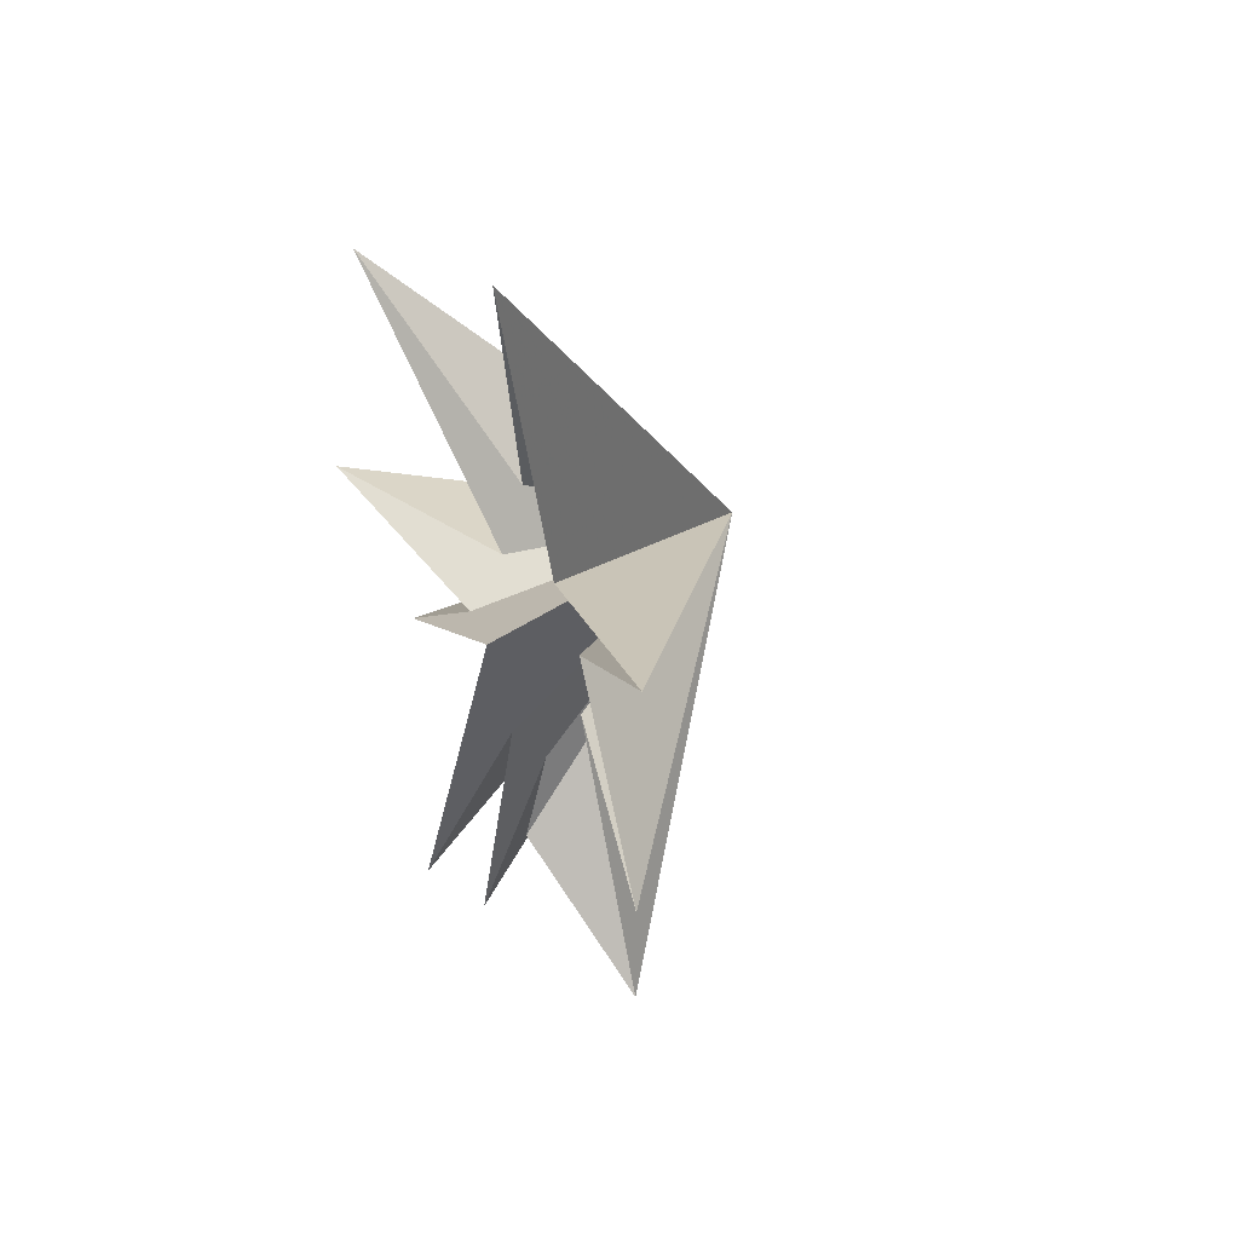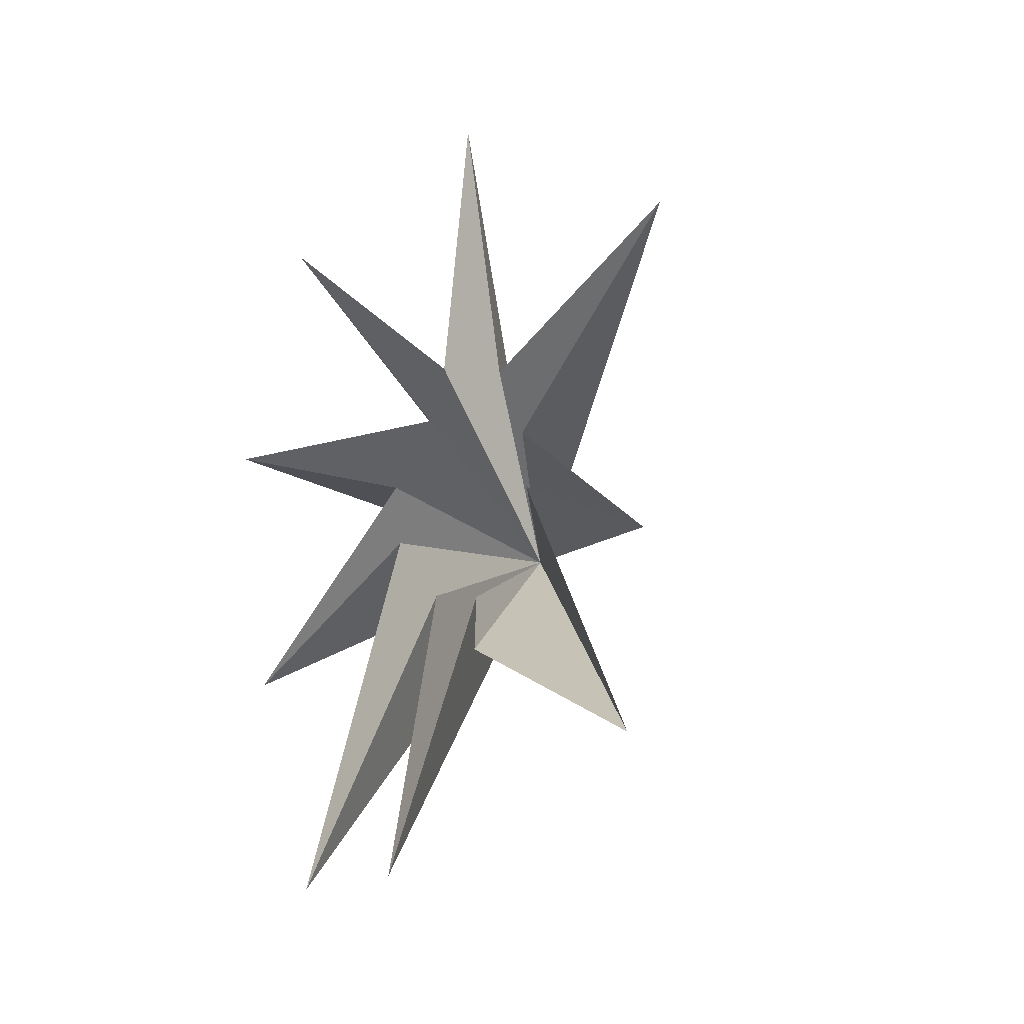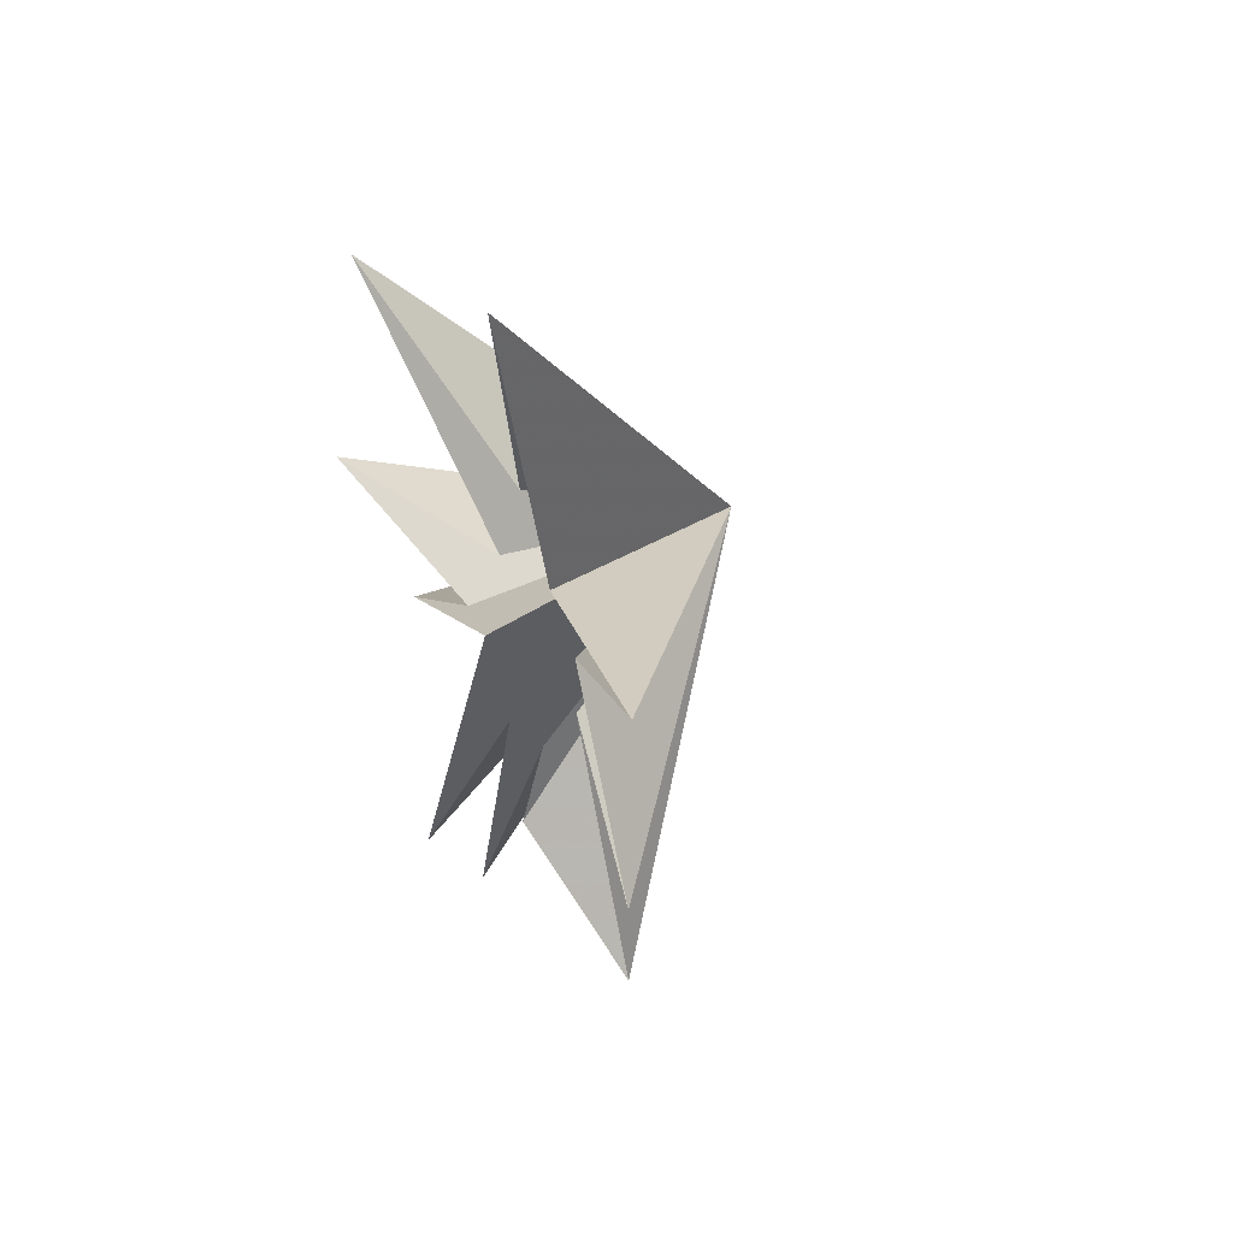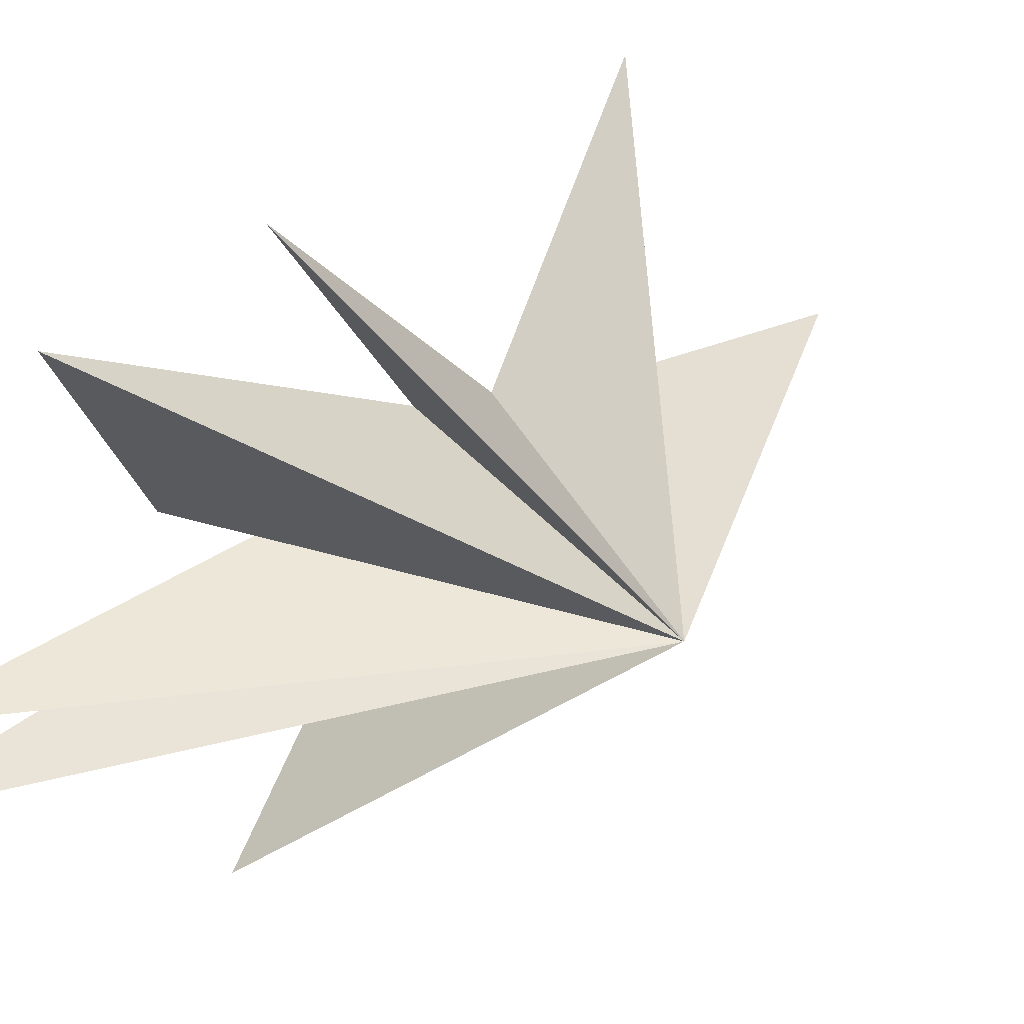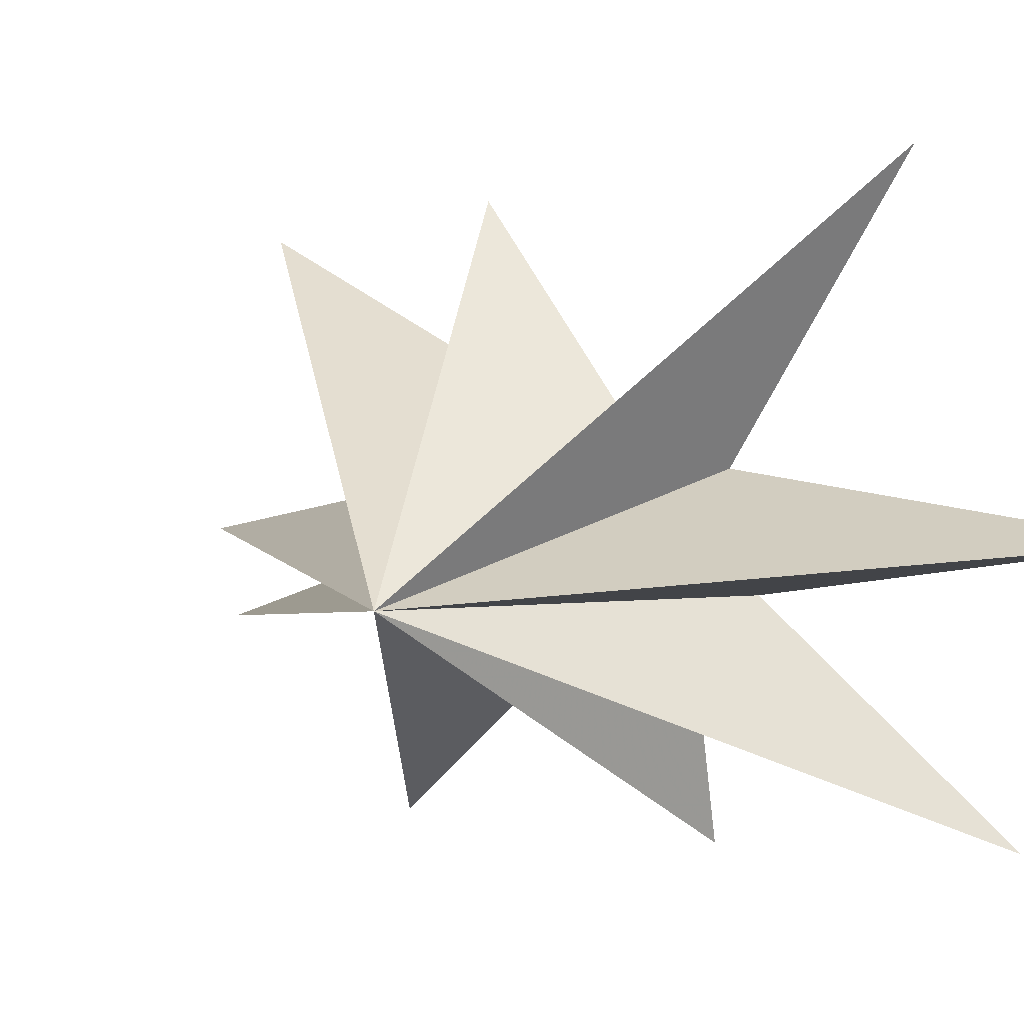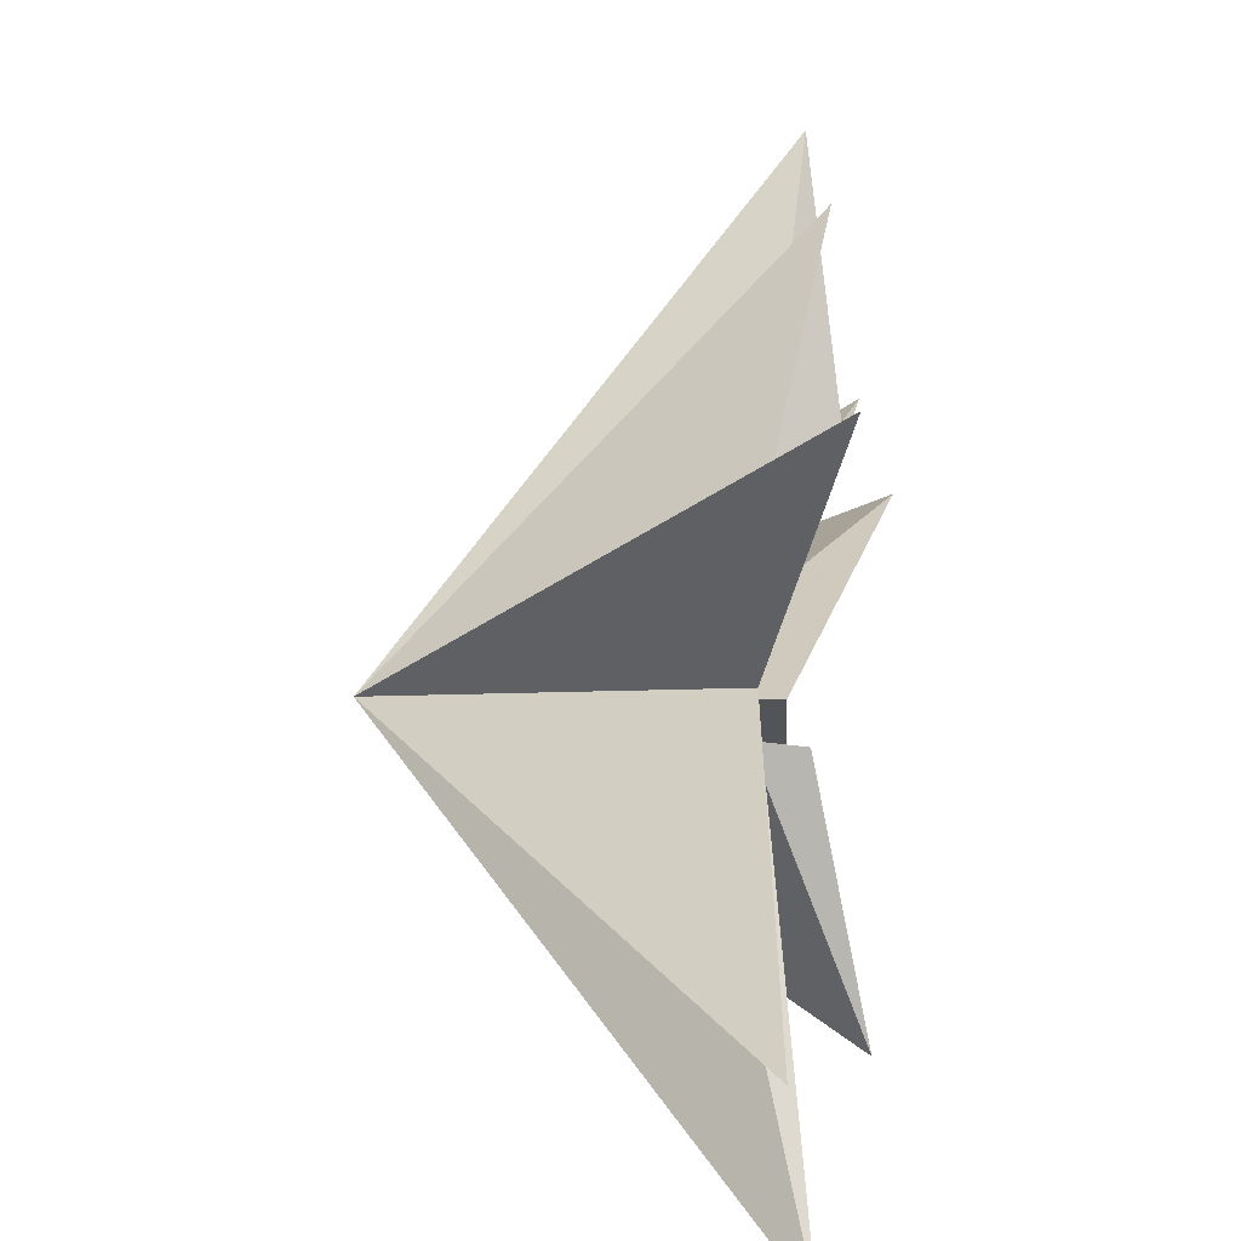
<metadata>
{"format":"obj","ext":"obj","renderer":"f3d","projection":"perspective","resolution":1024,"background":"white","views":[{"elev":47.8,"azim":148.7,"up":"+Z"},{"elev":-27.6,"azim":119.7,"up":"+Z"},{"elev":51.5,"azim":149.7,"up":"+Z"},{"elev":23.8,"azim":-132.5,"up":"+Y"},{"elev":7.4,"azim":-48.5,"up":"+Y"},{"elev":29.4,"azim":4.8,"up":"+Y"}]}
</metadata>
<code>
v 0.3587 0.7515 -5.129
v -0.5091 0.2768 -3.255
v 0.5554 -1.431 -10.54
v -0.165 -0.7021 -3.145
v -0.386 4.47 -7.727
v 1.195 -3.326 -10.76
v -0.2519 -1.912 -1.3
v -0.3277 -6.153 -4.433
v 0.1537 -1.834 0.142
v 1.209 -6.109 1.675
v -0.4013 -1.171 2.271
v 0.6356 -5.11 8.408
v -0.9261 -1.086 4.188
v 0.2457 0.2991 11.07
v -0.4999 0.9327 3.227
v 0.7536 6.413 6.011
v -0.7575 1.486 1.335
v 0.1447 5.32 -2.833
v -0.6632 1.663 -0.3912
v -6.376 -1.084 0.5332
f 3 4 20
f 20 2 3
f 1 2 20
f 4 6 20
f 6 7 20
f 20 7 8
f 8 9 20
f 5 20 19
f 18 19 20
f 13 14 20
f 5 1 20
f 9 10 20
f 10 11 20
f 20 11 12
f 12 13 20
f 14 15 20
f 17 20 16
f 20 17 18
f 16 20 15

</code>
